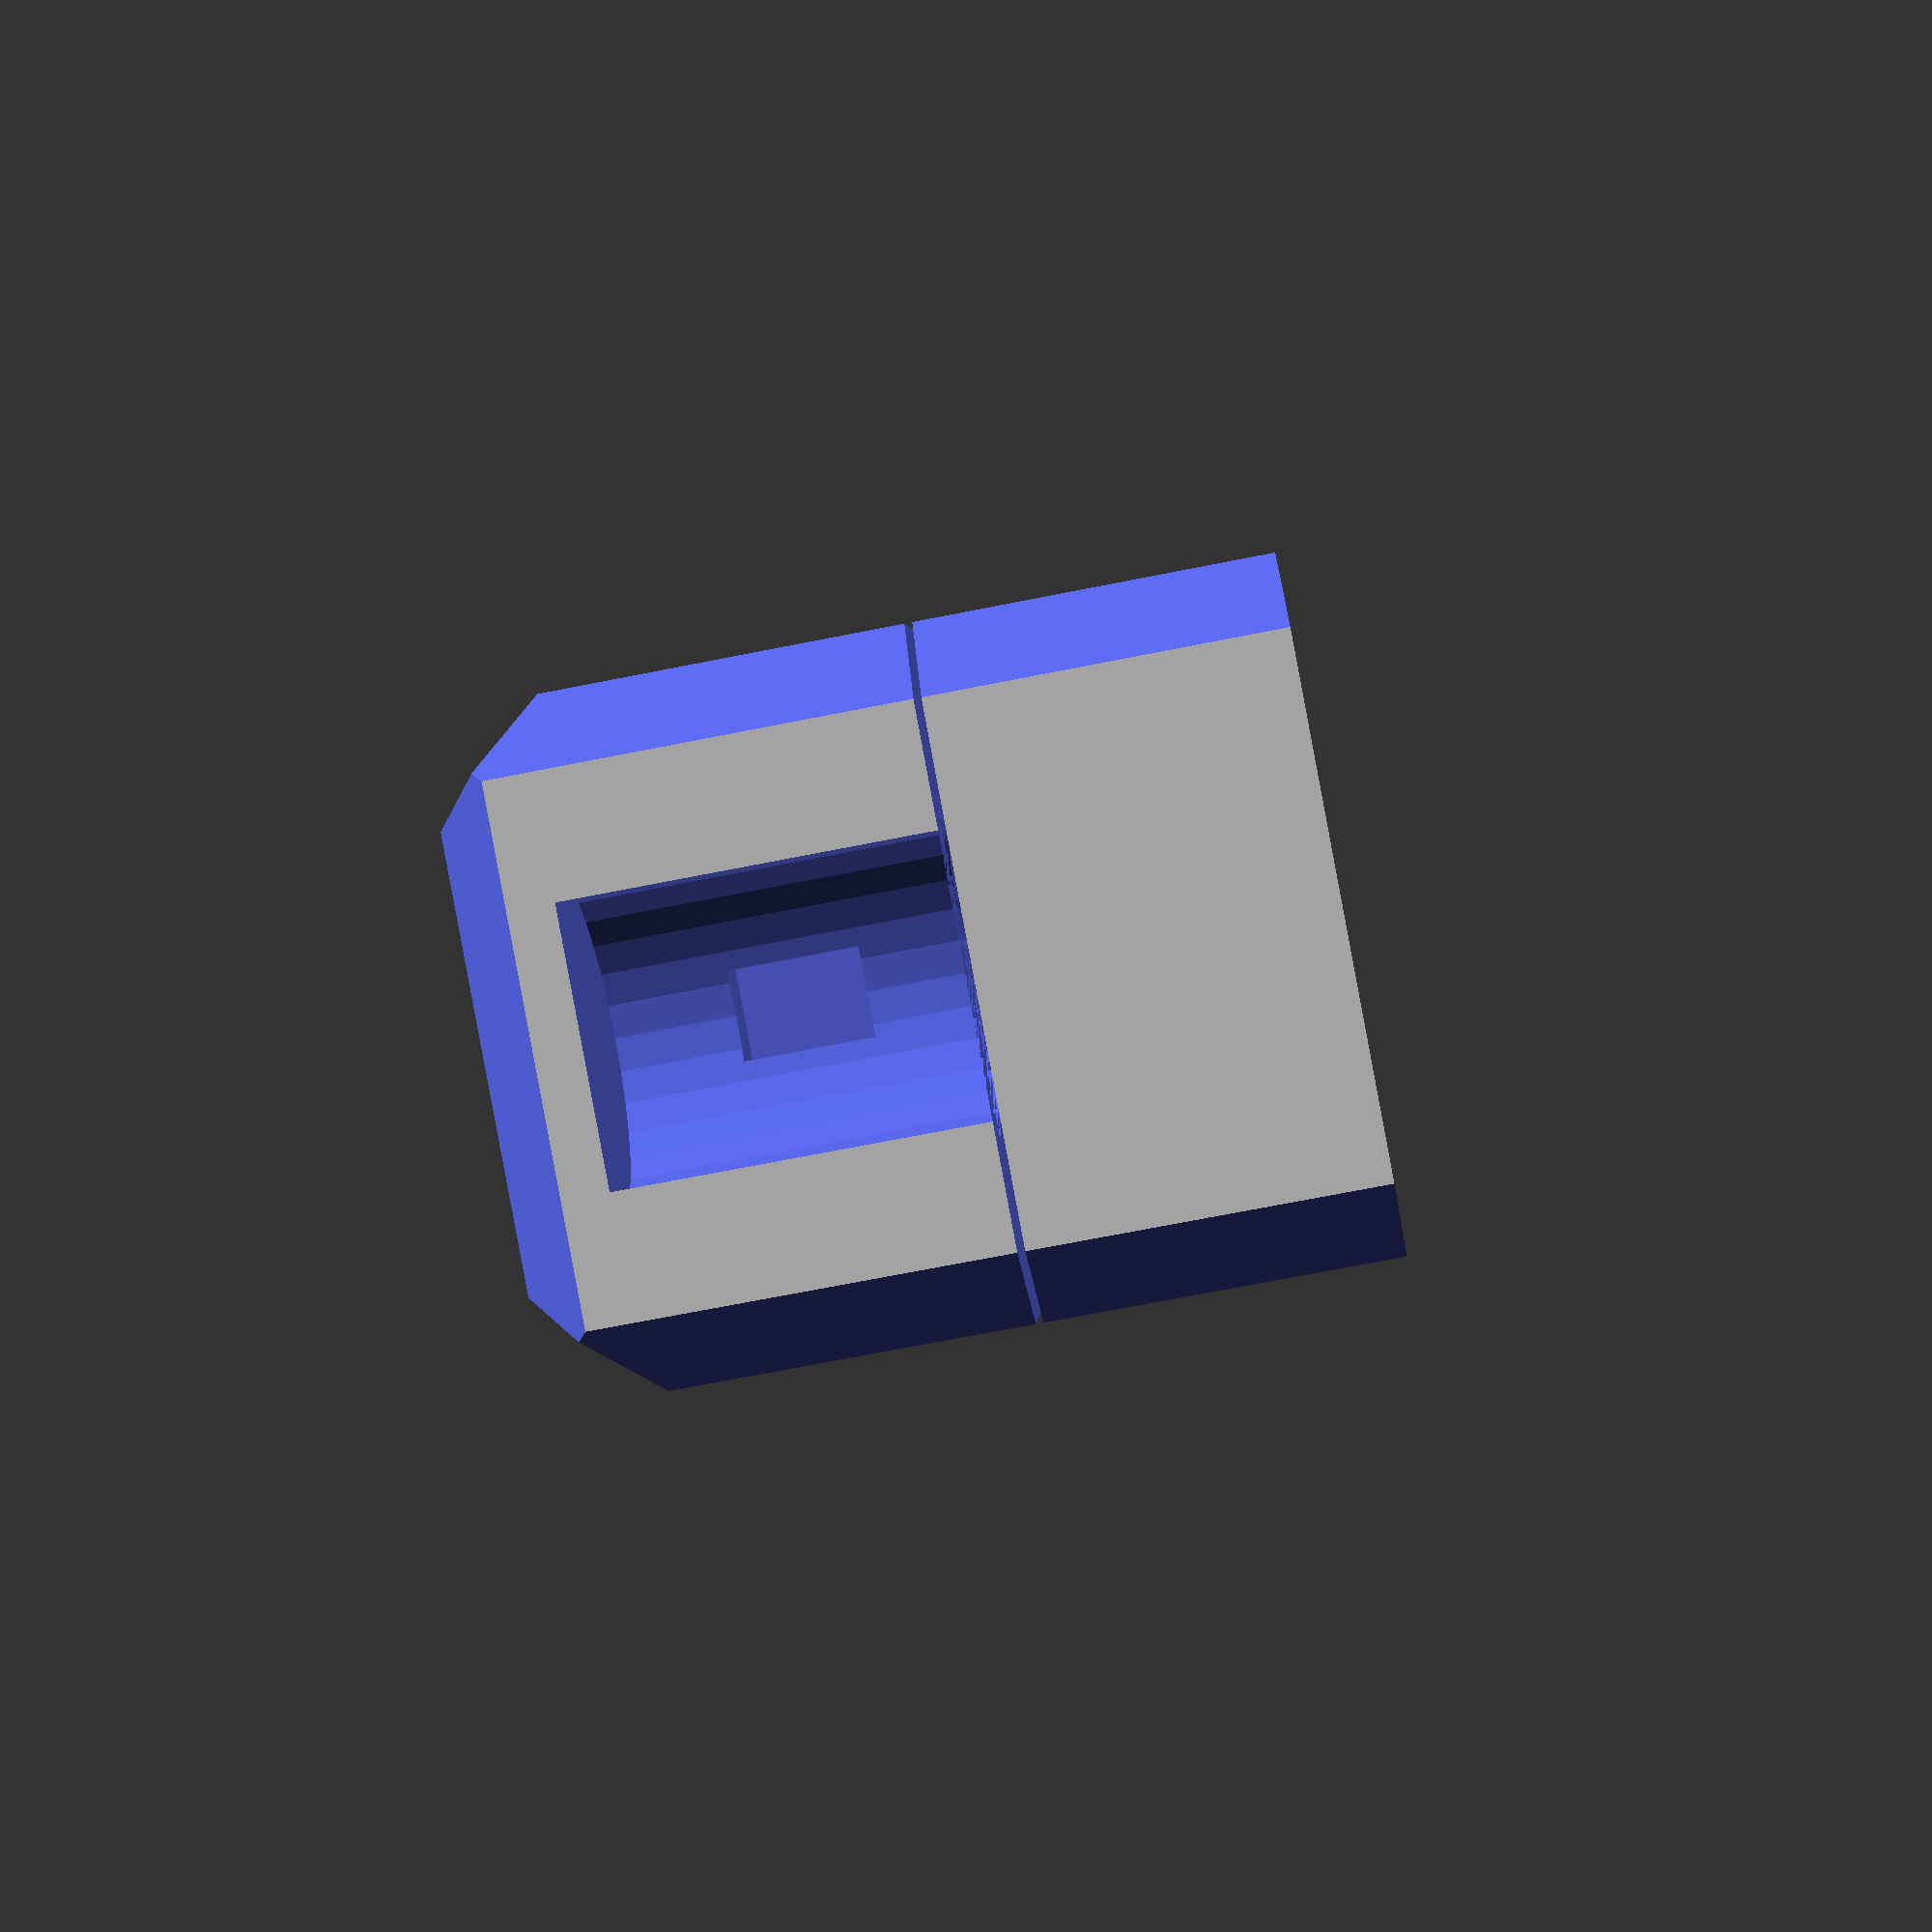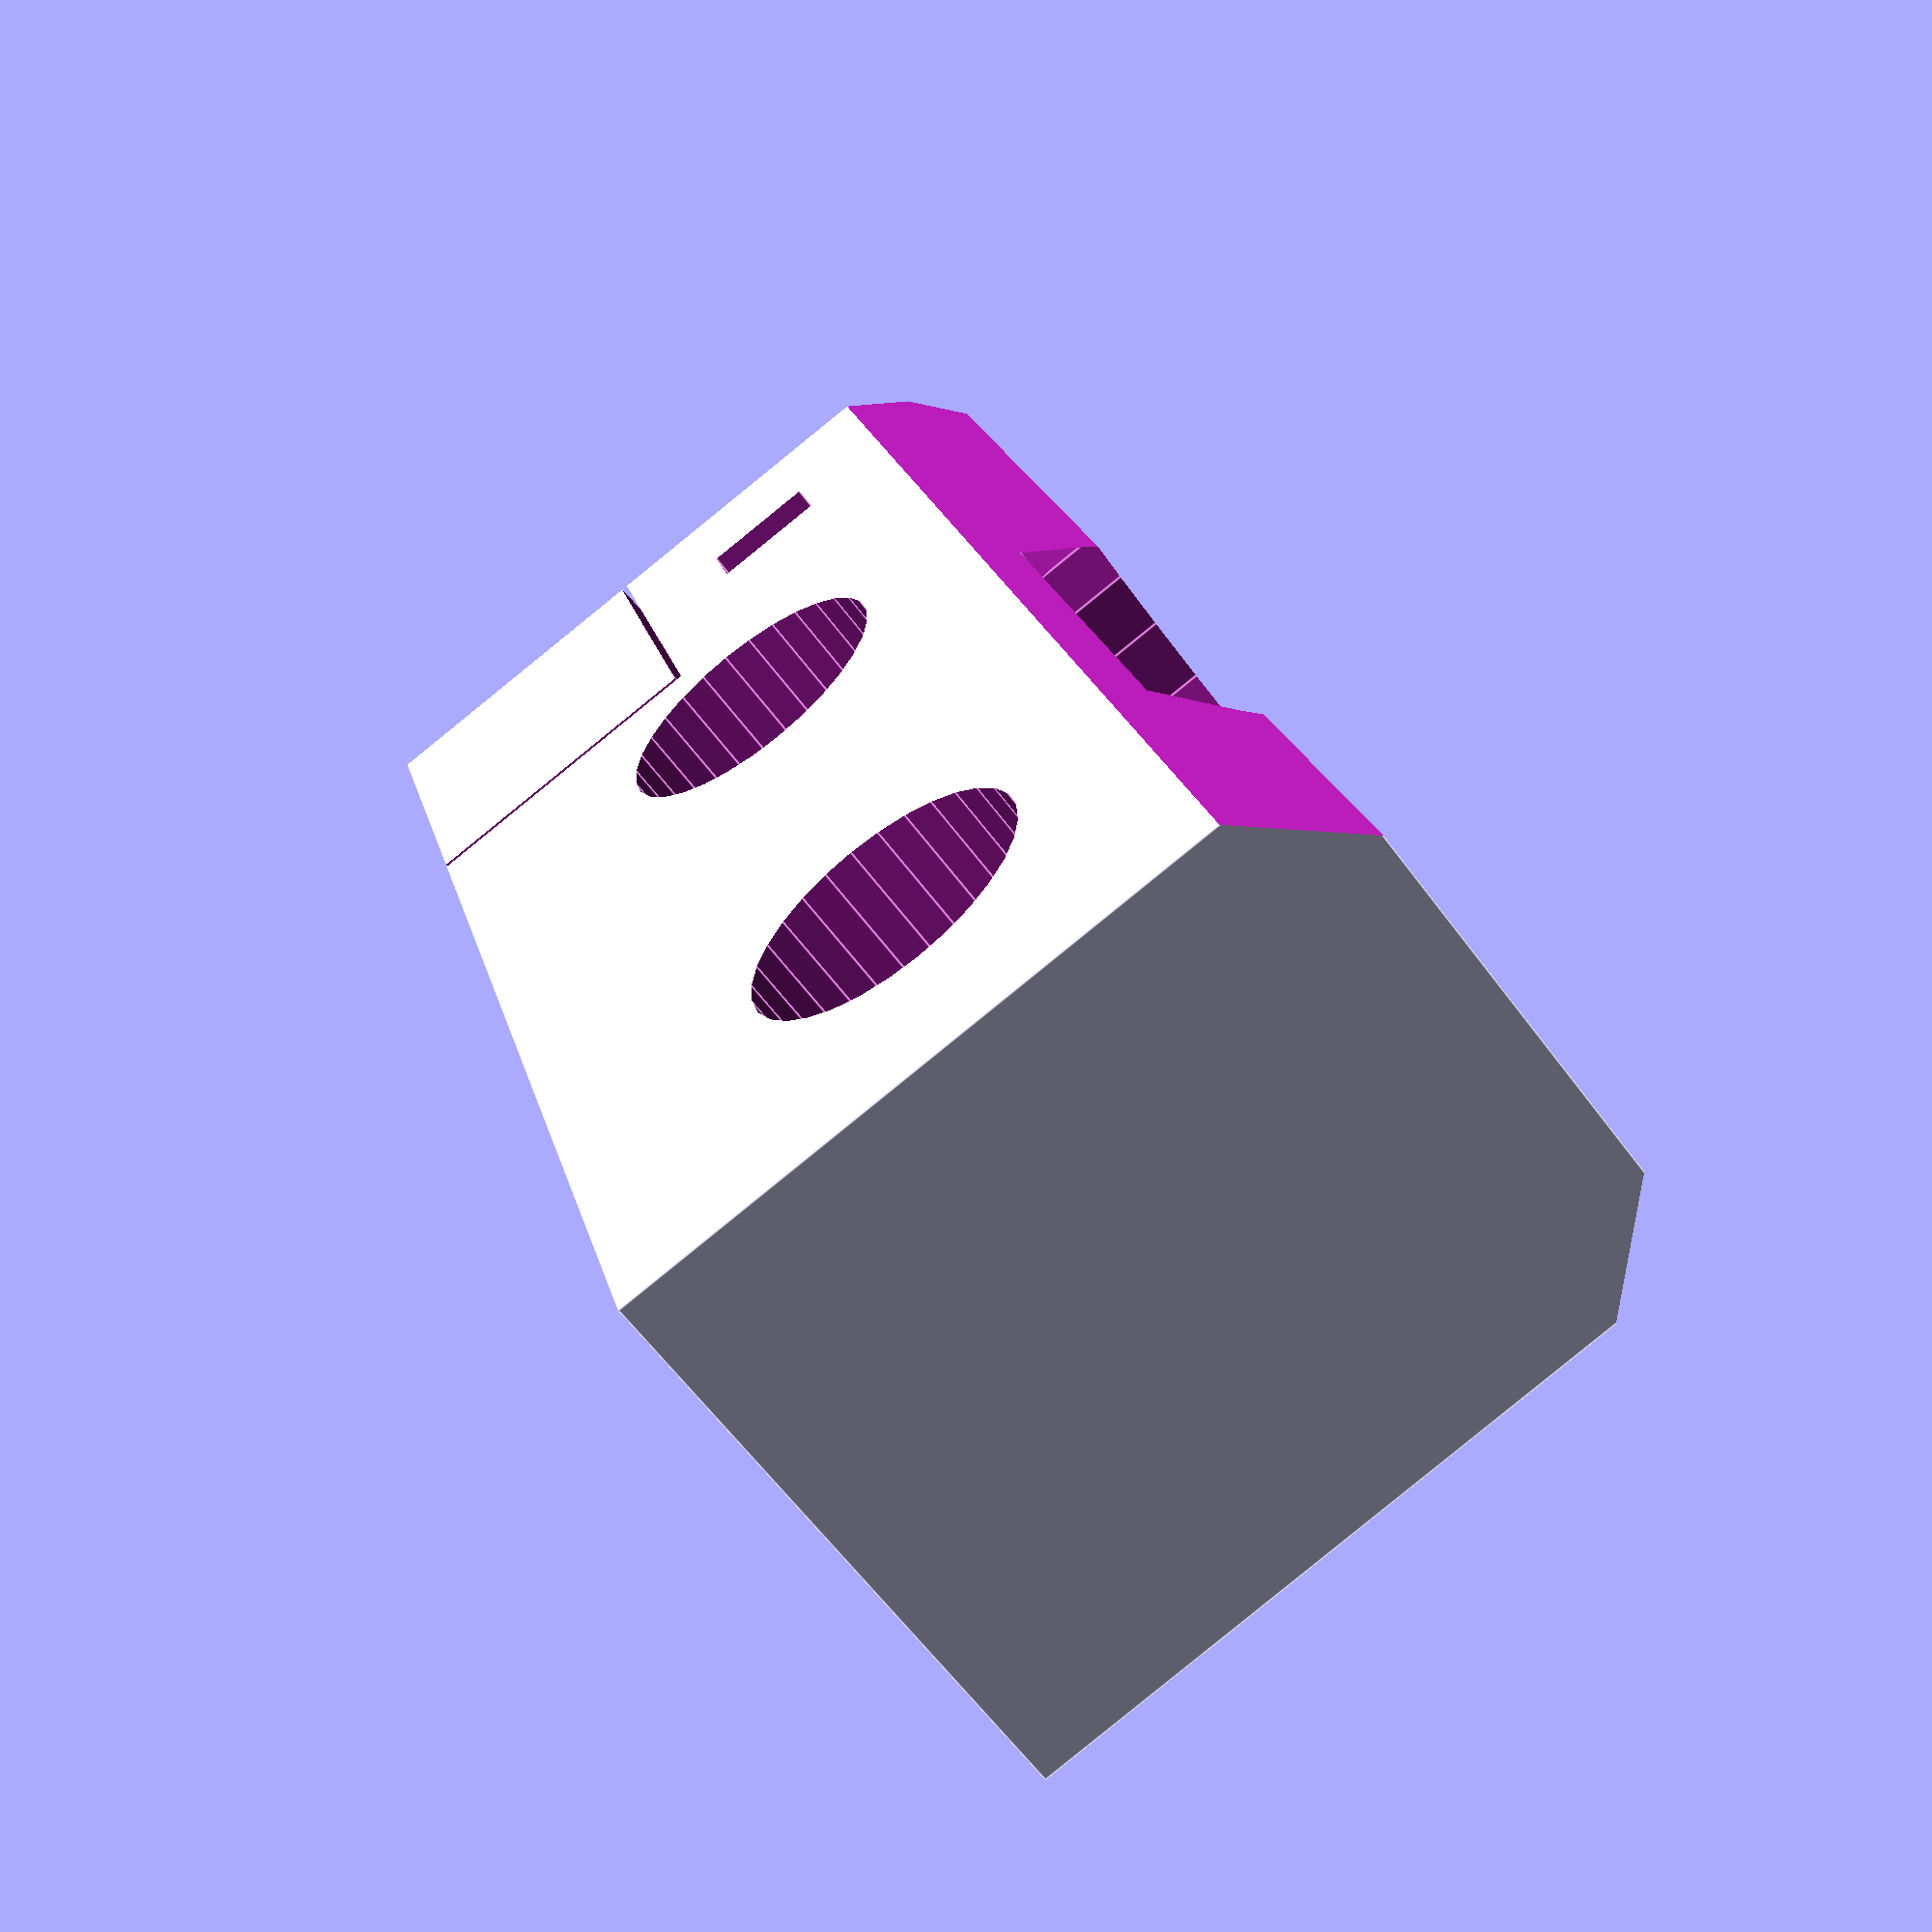
<openscad>
//Carbon i3 Modified

// PRUSA iteration3
// Y frame corners
// GNU GPL v3
// Josef Průša <iam@josefprusa.cz> and contributors
// http://www.reprap.org/wiki/Prusa_Mendel
// http://prusamendel.org


module corner_base(){	
 translate([-9,-11,0])cube([18,22,49]);
}

module corner_holes(){
 translate([-11,-11,0]){
  // Bottom hole
  translate([0,11,10]) rotate([0,90,0]) translate([0,0,-5]) cylinder(h = 270, r=4.4, $fn=30);
  // Top hole
  translate([0,11,30]) rotate([0,90,0]) translate([0,0,-5]) cylinder(h = 270, r=4.4, $fn=30);
  // Middle hole
  translate([11,0,20]) rotate([0,0,90]) rotate([0,90,0]) translate([0,0,-5]) cylinder(h = 270, r=5.4, $fn=30);

  // Washer hole
  translate([11,-3,20]) rotate([0,0,90]) rotate([0,90,0]) translate([0,0,-5]) cylinder(h = 10, r=11, $fn=30);

  // Top smooth rod insert
  // Smooth rod place
  translate([11,2.75,47]) rotate([0,90,90]) cylinder(h = 9.75, r=4.2, $fn=30); 
  // Ziptie
  translate([-5,6,41])  cube([30,3.5,2]);
  
  // LM8UU keepout
  //difference(){
    //translate([11,12.5,46]) rotate([0,90,90]) cylinder(h = 270, r=8, //$fn=30);
    //translate([21,12.5,62]) rotate([0,90,90]) cube([20,20,30]);
  //} 
   //translate([21,12.5,62-0.2]) rotate([0,90,90]) cube([20,20,0.2]);
   //translate([21,12.5,42]) rotate([0,90,90]) cube([0.2,20,30]);
   translate([21,12.5,56-0.2]) rotate([0,90,90]) cube([20,20,0.2]);
   translate([21,12.5,36]) rotate([0,90,90]) cube([0.2,20,30]);
  
  //translate([21,12.5,56-0.2]) rotate([0,90,90]) cube([20,20,10.2]); // to supress the suport     
 }
}

module corner_fancy(){
 // Side corner cutouts
  translate([-8,-9,0]) rotate([0,0,-45-180]) translate([-15,0,-1]) cube([30,30,51]);
  translate([8,-9,0]) rotate([0,0,45-180]) translate([-15,0,-1]) cube([30,30,51]);
 // Top corner cutouts
  translate([7,0,49]) rotate([0,45,0]) translate([-15,-15,0]) cube([30,30,30]);
  translate([-7,0,49]) rotate([0,-45,0]) translate([-15,-15,0]) cube([30,30,30]);
  rotate([0,0,90]){
   translate([-9.5,0,49]) rotate([0,-45,0]) translate([-15,-15,0]) cube([30,30,30]);
  }
}


// Final part
module corner(){
 // Rotate the part for better printing
 translate([0,0,11]) rotate([-90,0,0]) difference(){
  corner_base();
  corner_holes();
  corner_fancy();
 }
}

rotate([180,180,0]) corner();
</openscad>
<views>
elev=250.9 azim=161.8 roll=78.8 proj=p view=solid
elev=266.5 azim=339.9 roll=231.0 proj=p view=edges
</views>
